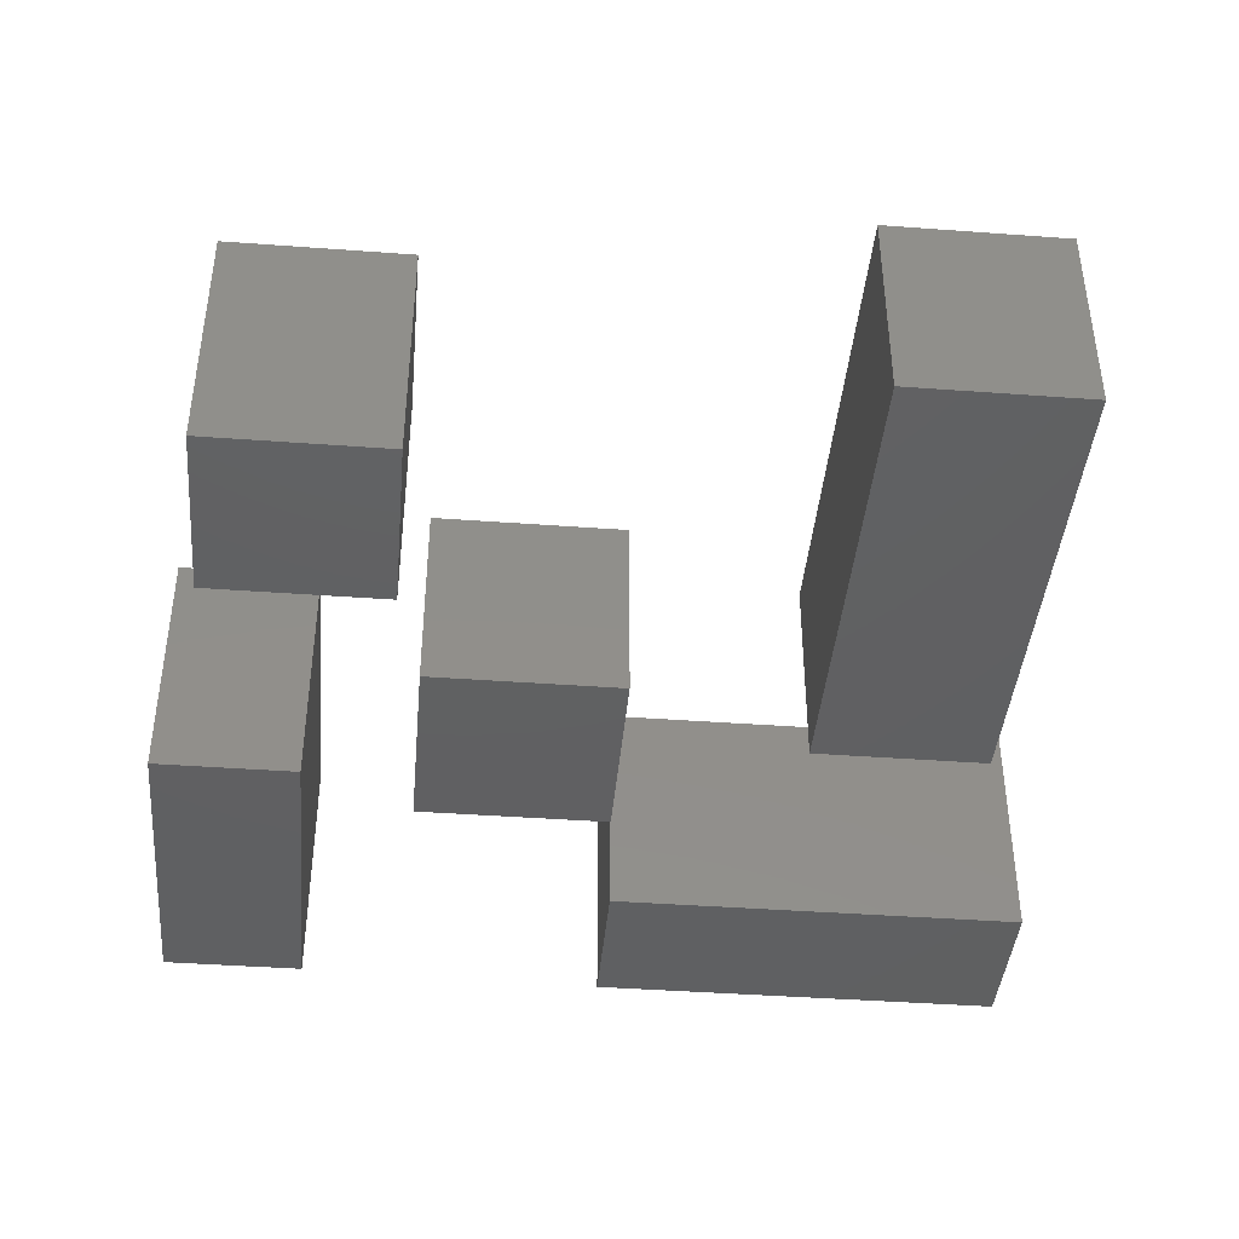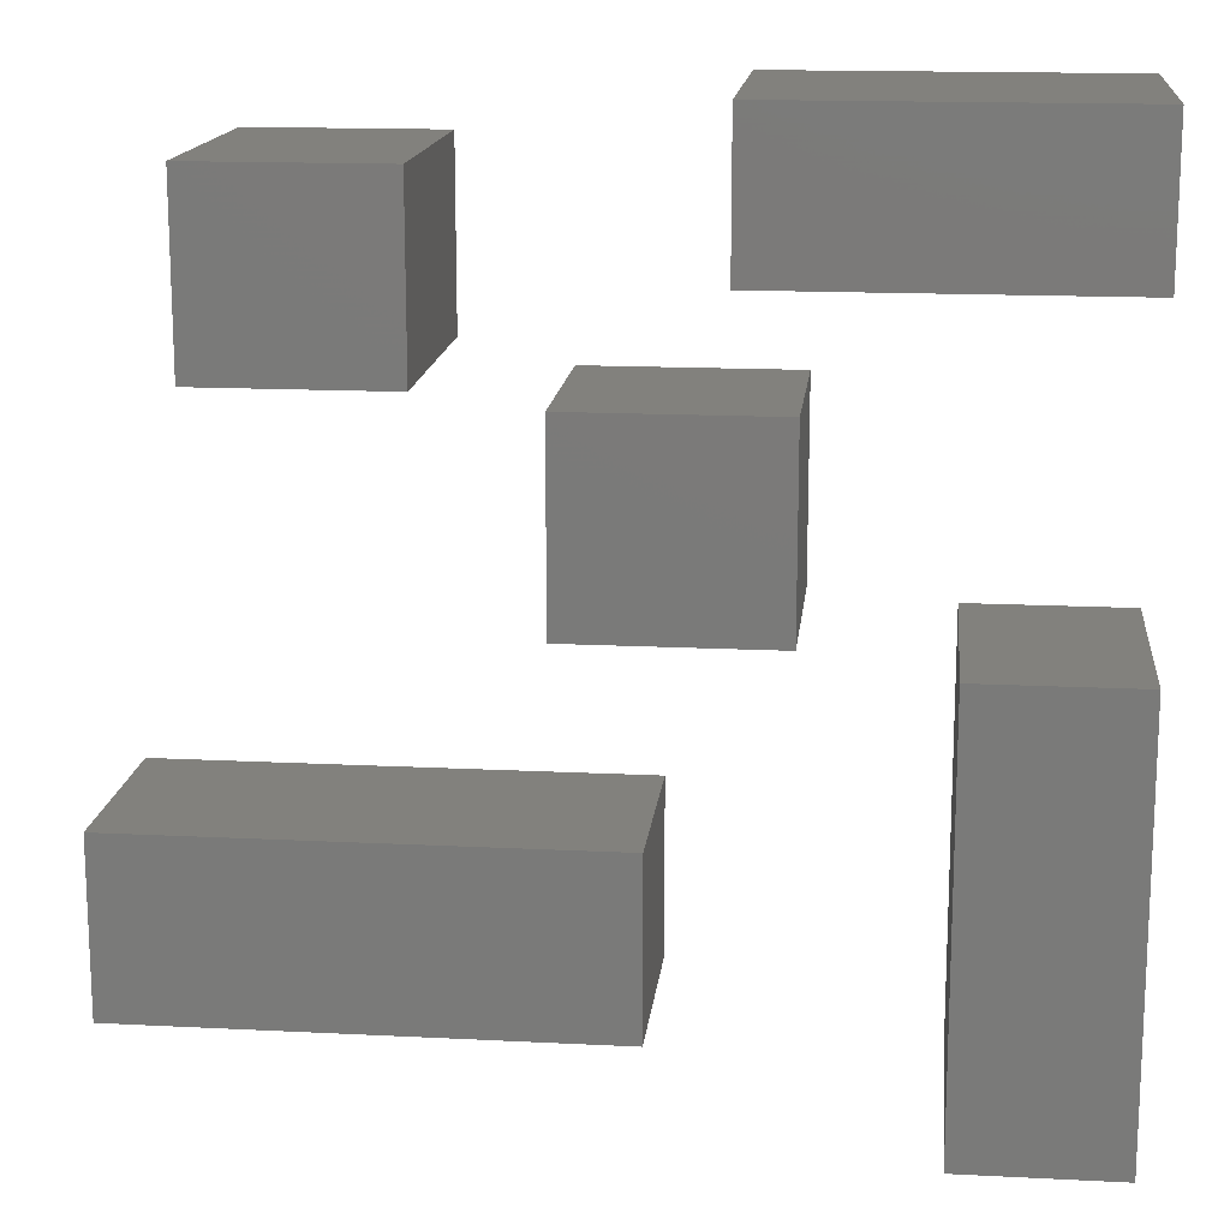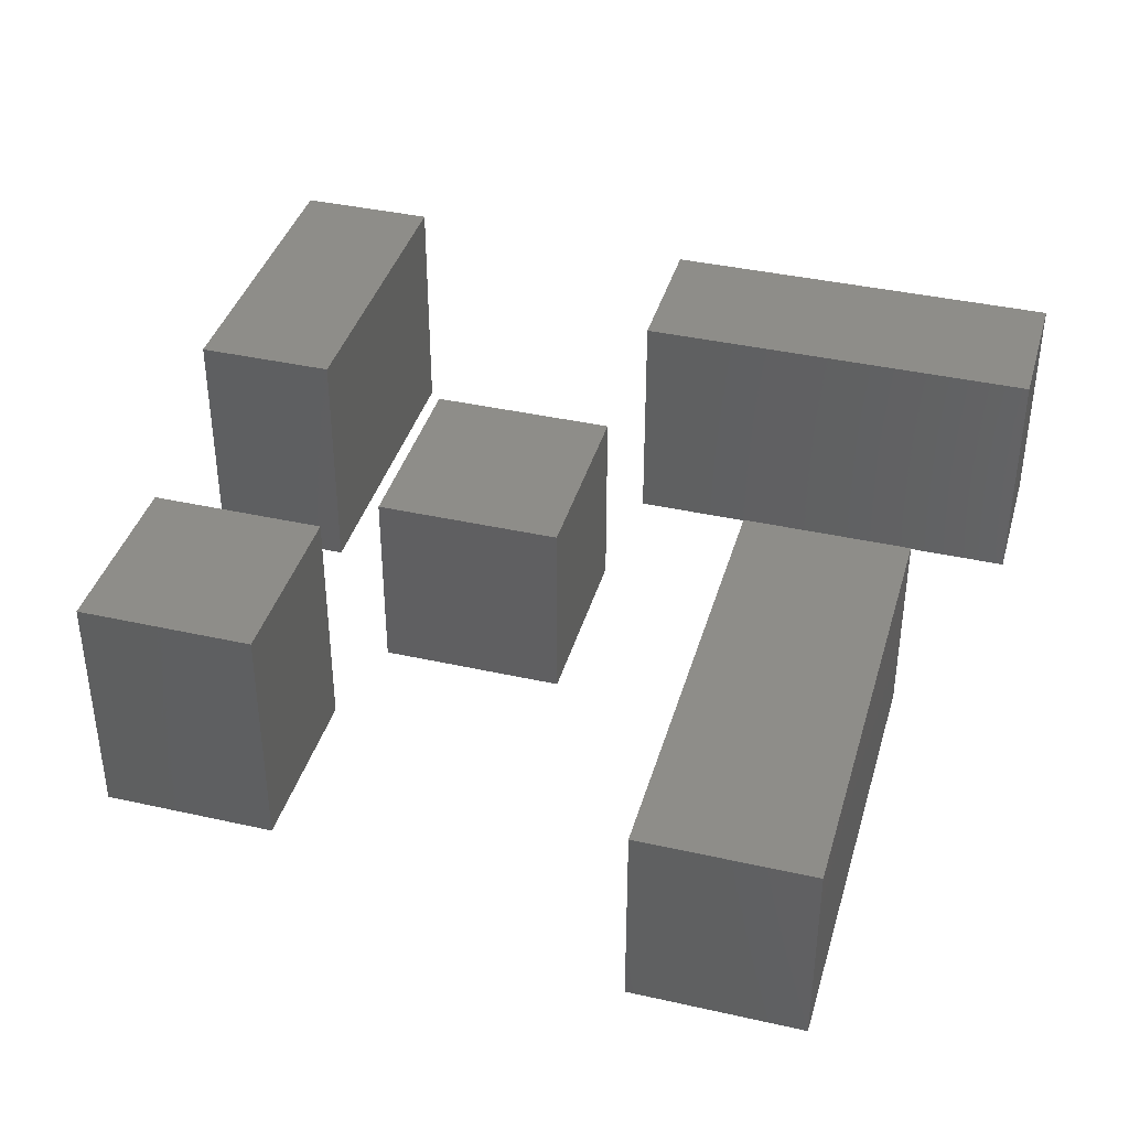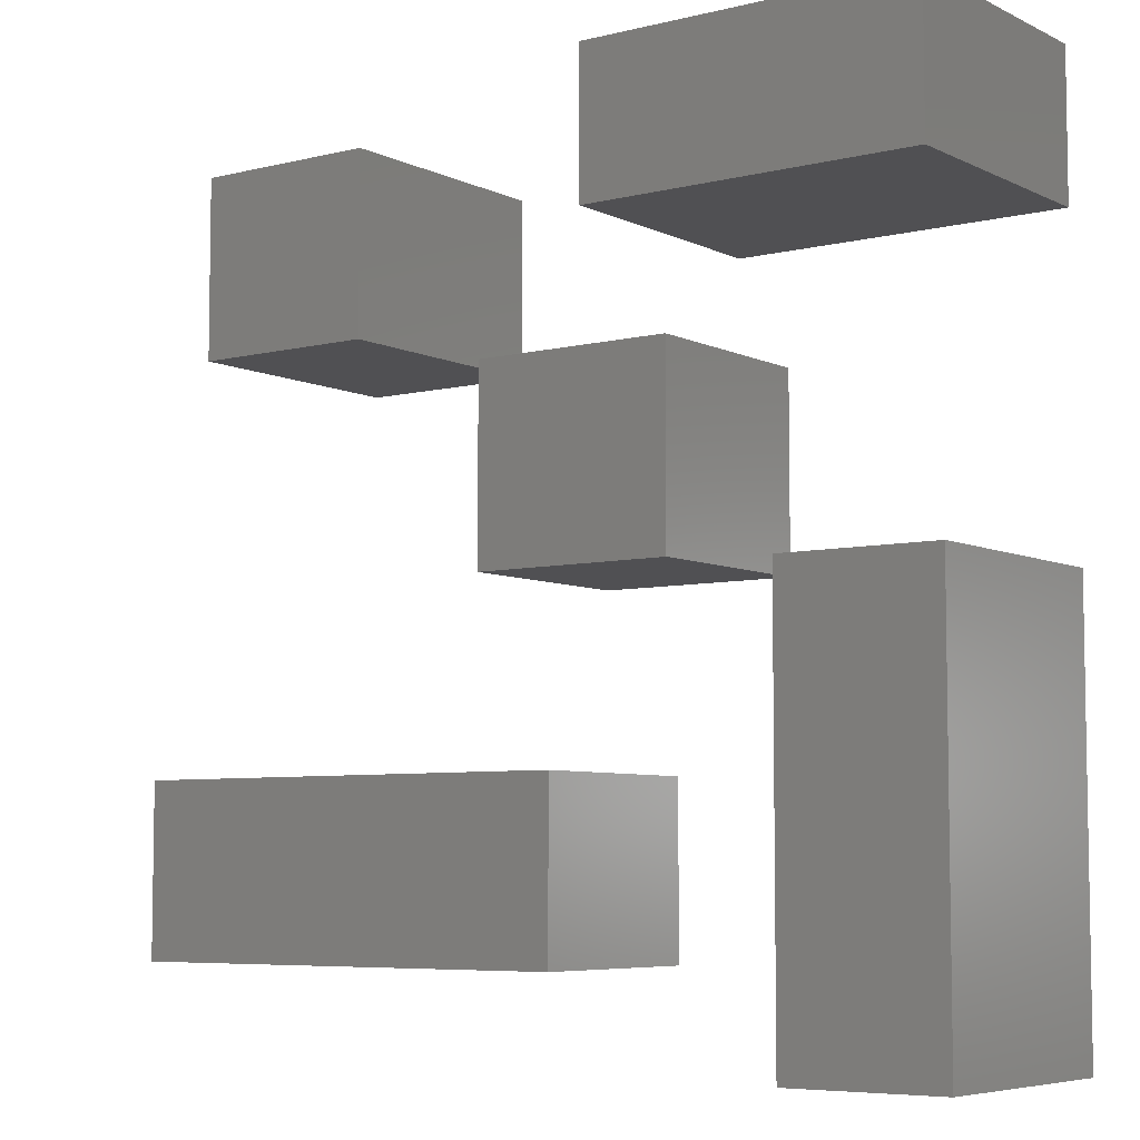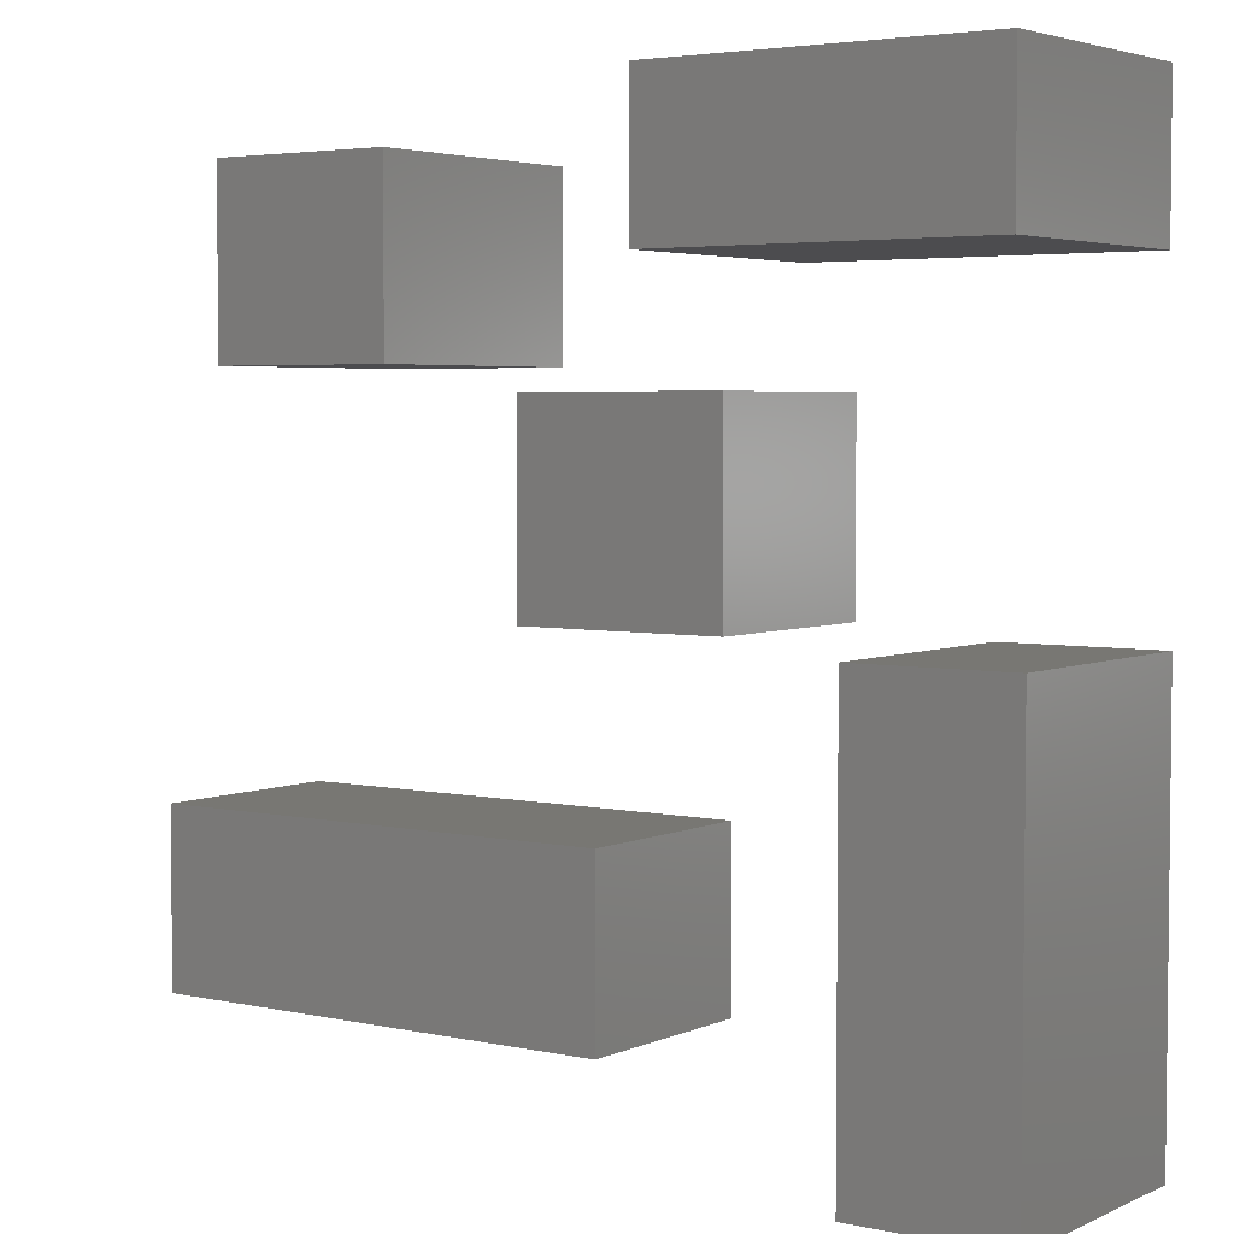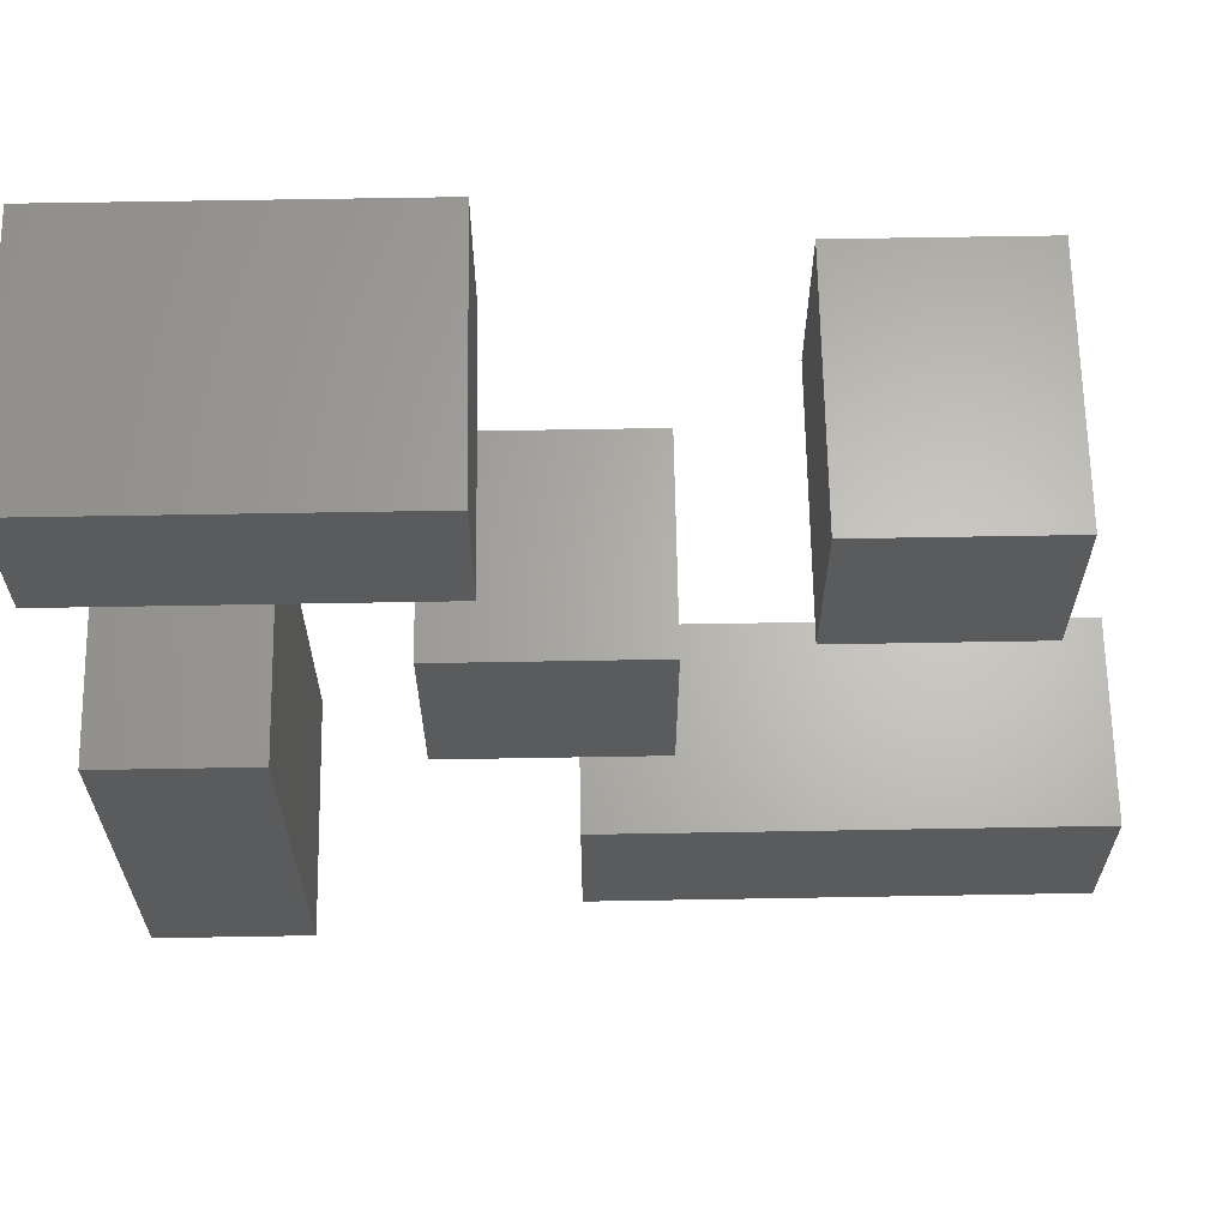
<metadata>
{"format":"stl","ext":"stl","renderer":"f3d","projection":"perspective","resolution":1024,"background":"white","views":[{"elev":-41.7,"azim":-95.1,"up":"+Z"},{"elev":15.5,"azim":6.1,"up":"+Y"},{"elev":39.0,"azim":-74.3,"up":"+Z"},{"elev":-6.3,"azim":36.1,"up":"+Y"},{"elev":4.0,"azim":35.6,"up":"+Y"},{"elev":64.8,"azim":179.0,"up":"+Y"}]}
</metadata>
<code>
# stl→obj: 40 verts, 60 faces
v 1.578e+04 -2.044e+04 1.144e+04
v 1.578e+04 -2.044e+04 0
v 2.316e+04 -2.044e+04 0
v 2.316e+04 -2.044e+04 1.144e+04
v 2.316e+04 -455.7 0
v 2.316e+04 -455.7 1.144e+04
v 1.578e+04 -455.7 0
v 1.578e+04 -455.7 1.144e+04
v 28.95 36.38 9451
v 28.95 36.38 0
v 9576 36.38 0
v 9576 36.38 9451
v 9576 9091 0
v 9576 9091 9451
v 28.95 9091 0
v 28.95 9091 9451
v -1.355e+04 1.017e+04 1.162e+04
v -1.355e+04 1.017e+04 0
v -4794 1.017e+04 0
v -4794 1.017e+04 1.162e+04
v -4794 1.854e+04 0
v -4794 1.854e+04 1.162e+04
v -1.355e+04 1.854e+04 0
v -1.355e+04 1.854e+04 1.162e+04
v 7115 1.421e+04 1.195e+04
v 7115 1.421e+04 0
v 2.286e+04 1.421e+04 0
v 2.286e+04 1.421e+04 1.195e+04
v 2.286e+04 2.1e+04 0
v 2.286e+04 2.1e+04 1.195e+04
v 7115 2.1e+04 0
v 7115 2.1e+04 1.195e+04
v -1.857e+04 -1.65e+04 9499
v -1.857e+04 -1.65e+04 0
v 3769 -1.65e+04 0
v 3769 -1.65e+04 9499
v 3769 -8330 0
v 3769 -8330 9499
v -1.857e+04 -8330 0
v -1.857e+04 -8330 9499
f 1 2 3
f 4 3 5
f 6 5 7
f 8 7 2
f 7 5 3
f 8 1 4
f 1 3 4
f 4 5 6
f 6 7 8
f 8 2 1
f 7 3 2
f 8 4 6
f 9 10 11
f 12 11 13
f 14 13 15
f 16 15 10
f 15 13 11
f 16 9 12
f 9 11 12
f 12 13 14
f 14 15 16
f 16 10 9
f 15 11 10
f 16 12 14
f 17 18 19
f 20 19 21
f 22 21 23
f 24 23 18
f 23 21 19
f 24 17 20
f 17 19 20
f 20 21 22
f 22 23 24
f 24 18 17
f 23 19 18
f 24 20 22
f 25 26 27
f 28 27 29
f 30 29 31
f 32 31 26
f 31 29 27
f 32 25 28
f 25 27 28
f 28 29 30
f 30 31 32
f 32 26 25
f 31 27 26
f 32 28 30
f 33 34 35
f 36 35 37
f 38 37 39
f 40 39 34
f 39 37 35
f 40 33 36
f 33 35 36
f 36 37 38
f 38 39 40
f 40 34 33
f 39 35 34
f 40 36 38

</code>
